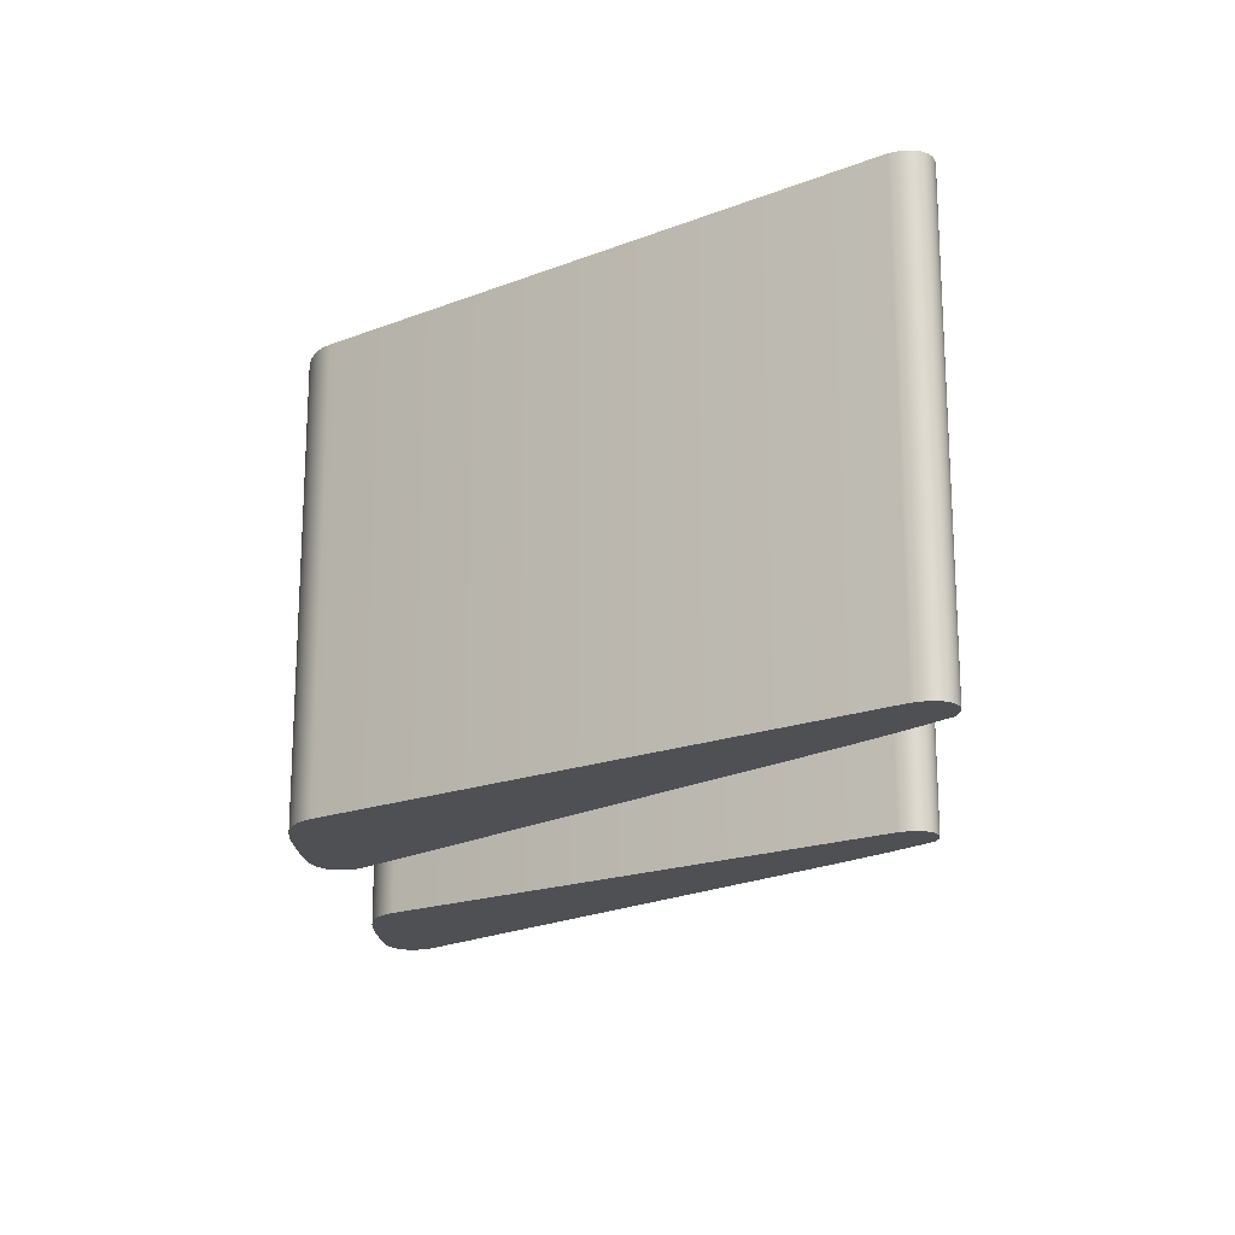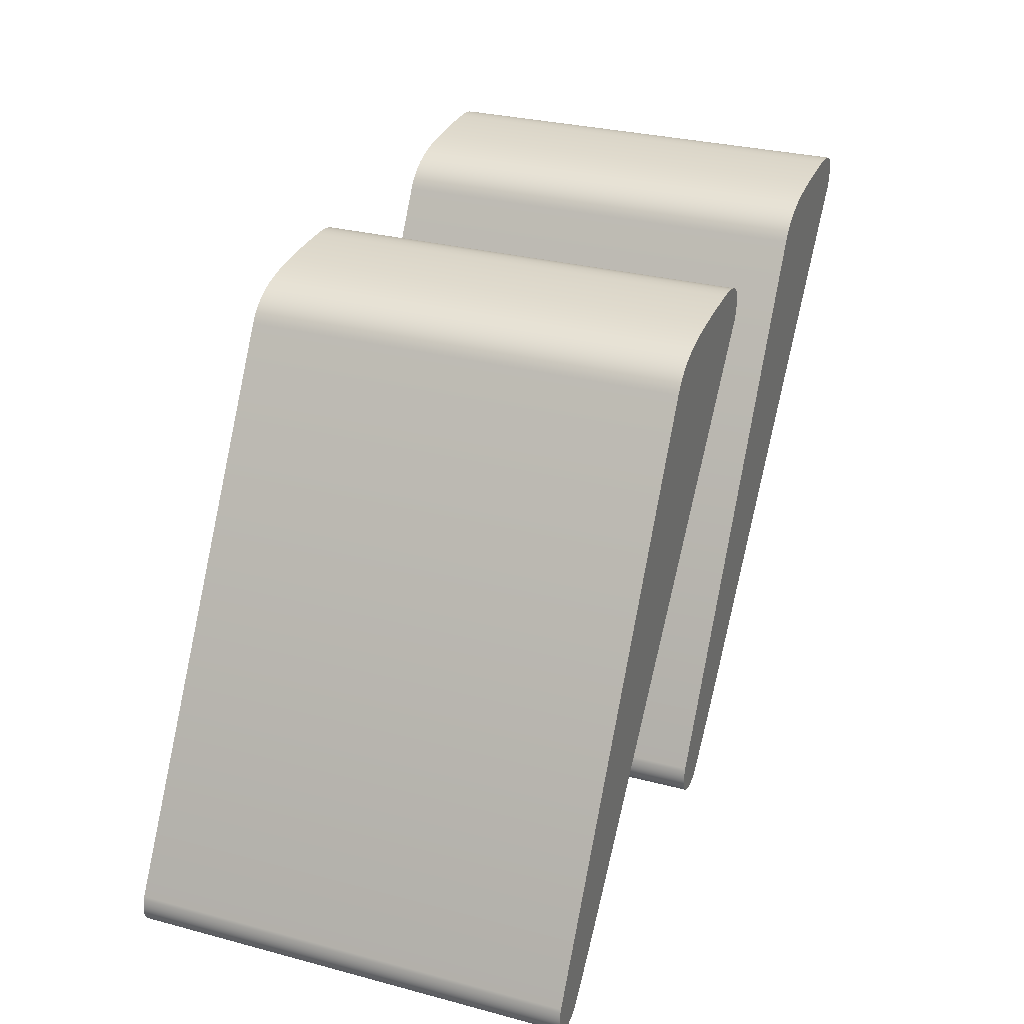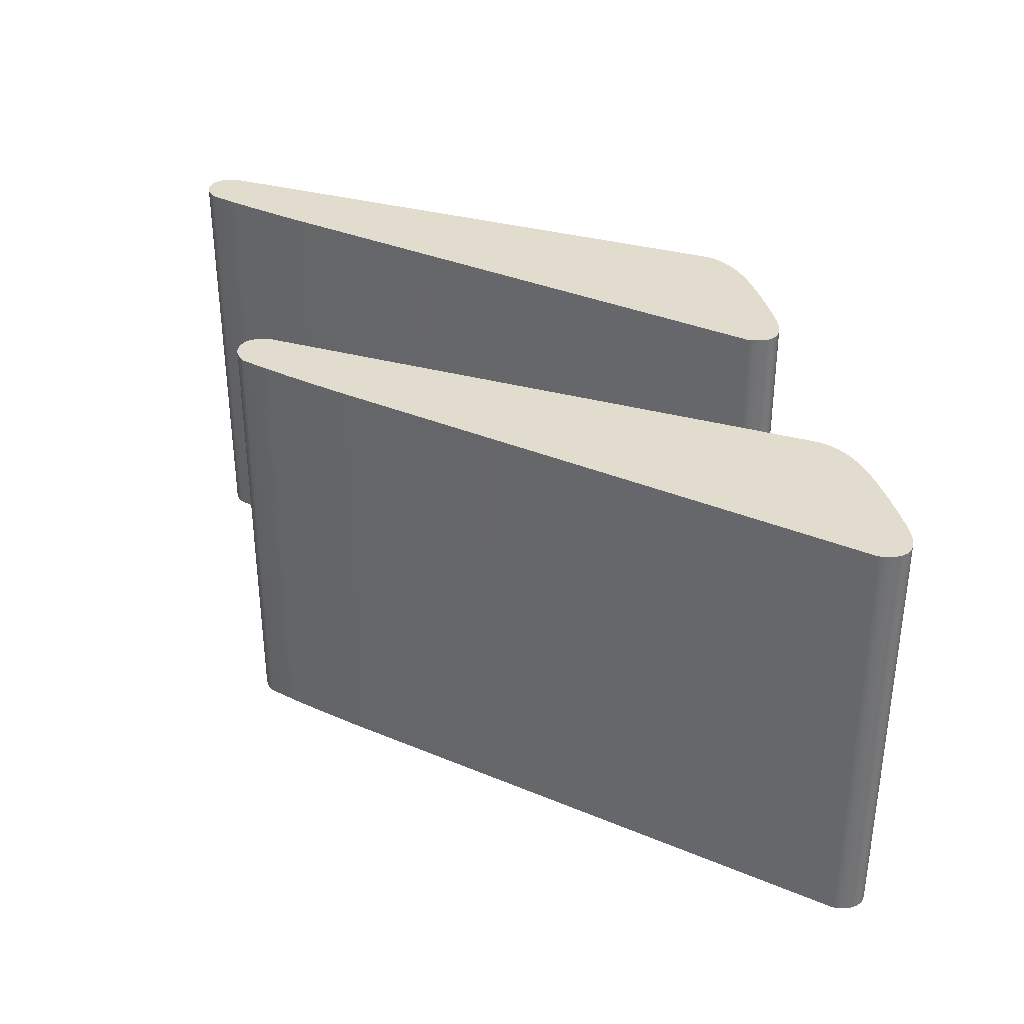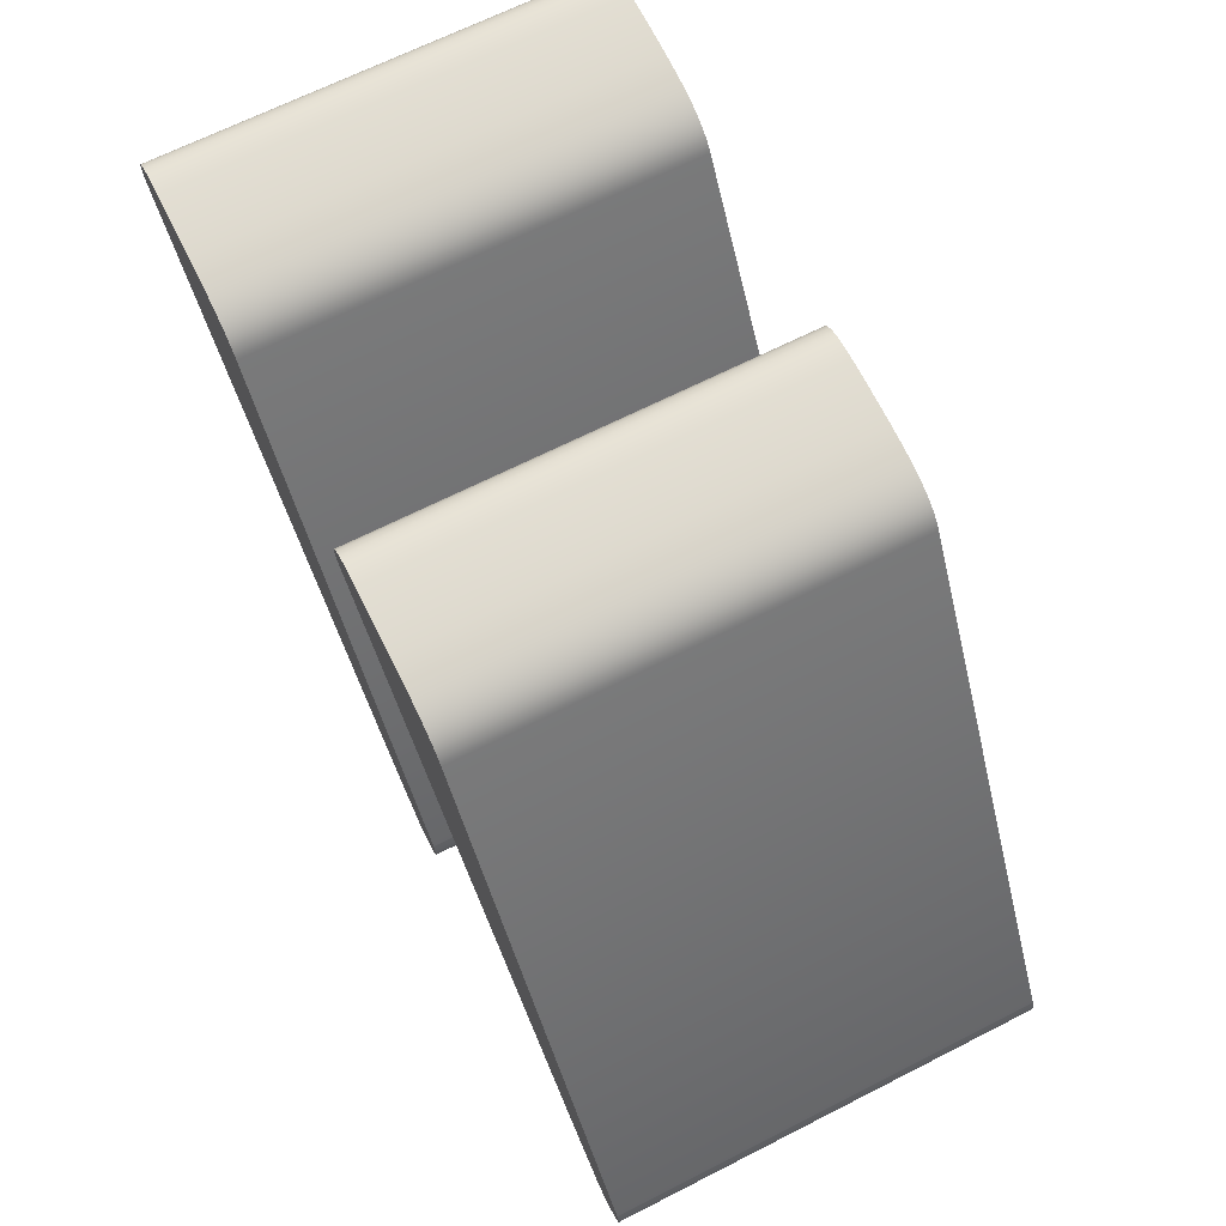
<metadata>
{"format":"obj","ext":"obj","renderer":"f3d","projection":"perspective","resolution":1024,"background":"white","views":[{"elev":-18.6,"azim":-85.0,"up":"+Z"},{"elev":30.0,"azim":-68.9,"up":"+Y"},{"elev":34.7,"azim":78.6,"up":"+Z"},{"elev":68.2,"azim":-116.8,"up":"+Y"}]}
</metadata>
<code>
o speach_marks.001_Text.143
v 0.05705 0.3549 -0.04999
v 0.05756 0.3557 -0.04999
v -0.01145 0.2427 -0.04999
v 0.05705 0.3549 0.04999
v 0.05756 0.3557 0.04999
v -0.01145 0.2427 0.04999
v -0.01174 0.2419 0.04999
v -0.01196 0.2412 0.04999
v -0.01174 0.2419 -0.04999
v -0.01196 0.2412 -0.04999
v -0.01211 0.2404 -0.04999
v -0.01219 0.2398 -0.04999
v -0.01211 0.2404 0.04999
v -0.01219 0.2398 0.04999
v -0.01221 0.2391 0.04999
v -0.01217 0.2385 0.04999
v -0.01221 0.2391 -0.04999
v -0.01217 0.2385 -0.04999
v -0.01205 0.2379 -0.04999
v -0.01188 0.2374 -0.04999
v -0.01205 0.2379 0.04999
v -0.01188 0.2374 0.04999
v -0.01163 0.2369 0.04999
v -0.01132 0.2364 0.04999
v -0.01163 0.2369 -0.04999
v -0.01132 0.2364 -0.04999
v -0.01094 0.2359 -0.04999
v -0.0105 0.2355 -0.04999
v -0.01094 0.2359 0.04999
v -0.0105 0.2355 0.04999
v -0.01001 0.2352 0.04999
v -0.009498 0.2349 0.04999
v -0.01001 0.2352 -0.04999
v -0.009498 0.2349 -0.04999
v -0.008956 0.2346 -0.04999
v -0.008388 0.2344 -0.04999
v -0.008956 0.2346 0.04999
v -0.008388 0.2344 0.04999
v -0.007794 0.2343 0.04999
v -0.007172 0.2342 0.04999
v -0.007794 0.2343 -0.04999
v -0.007172 0.2342 -0.04999
v -0.006525 0.2342 -0.04999
v -0.005851 0.2343 -0.04999
v -0.006525 0.2342 0.04999
v -0.005851 0.2343 0.04999
v -0.005151 0.2344 0.04999
v -0.004424 0.2345 0.04999
v -0.005151 0.2344 -0.04999
v -0.004424 0.2345 -0.04999
v -0.00367 0.2348 -0.04999
v -0.002891 0.2351 -0.04999
v -0.00367 0.2348 0.04999
v -0.002891 0.2351 0.04999
v 0.00258 0.2407 0.04999
v 0.006492 0.2449 0.04999
v 0.00258 0.2407 -0.04999
v 0.006492 0.2449 -0.04999
v 0.01495 0.2542 -0.04999
v 0.1008 0.354 -0.04999
v 0.01495 0.2542 0.04999
v 0.1008 0.354 0.04999
v 0.1013 0.3555 0.04999
v 0.1016 0.3569 0.04999
v 0.1013 0.3555 -0.04999
v 0.1016 0.3569 -0.04999
v 0.1017 0.3582 -0.04999
v 0.1015 0.3593 -0.04999
v 0.1017 0.3582 0.04999
v 0.1015 0.3593 0.04999
v 0.101 0.3603 0.04999
v 0.1003 0.3611 0.04999
v 0.101 0.3603 -0.04999
v 0.1003 0.3611 -0.04999
v 0.09943 0.3619 -0.04999
v 0.09828 0.3624 -0.04999
v 0.09943 0.3619 0.04999
v 0.09828 0.3624 0.04999
v 0.09689 0.3629 0.04999
v 0.09527 0.3632 0.04999
v 0.09689 0.3629 -0.04999
v 0.09527 0.3632 -0.04999
v 0.09341 0.3634 -0.04999
v 0.0913 0.3635 -0.04999
v 0.09341 0.3634 0.04999
v 0.0913 0.3635 0.04999
v 0.08587 0.3635 0.04999
v 0.081 0.3633 0.04999
v 0.08587 0.3635 -0.04999
v 0.081 0.3633 -0.04999
v 0.07668 0.363 -0.04999
v 0.07472 0.3629 -0.04999
v 0.07668 0.363 0.04999
v 0.07472 0.3629 0.04999
v 0.07291 0.3627 0.04999
v 0.07124 0.3624 0.04999
v 0.07291 0.3627 -0.04999
v 0.07124 0.3624 -0.04999
v 0.0697 0.3622 -0.04999
v 0.0683 0.3619 -0.04999
v 0.0697 0.3622 0.04999
v 0.0683 0.3619 0.04999
v 0.06704 0.3616 0.04999
v 0.06588 0.3613 0.04999
v 0.06704 0.3616 -0.04999
v 0.06588 0.3613 -0.04999
v 0.06478 0.3609 -0.04999
v 0.06374 0.3605 -0.04999
v 0.06478 0.3609 0.04999
v 0.06374 0.3605 0.04999
v 0.06276 0.36 0.04999
v 0.06184 0.3595 0.04999
v 0.06276 0.36 -0.04999
v 0.06184 0.3595 -0.04999
v 0.06098 0.359 -0.04999
v 0.06017 0.3584 -0.04999
v 0.06098 0.359 0.04999
v 0.06017 0.3584 0.04999
v 0.05943 0.3578 0.04999
v 0.05875 0.3571 0.04999
v 0.05943 0.3578 -0.04999
v 0.05875 0.3571 -0.04999
v 0.05812 0.3565 -0.04999
v 0.05812 0.3565 0.04999
v -0.03239 0.3549 -0.04999
v -0.03188 0.3557 -0.04999
v -0.1009 0.2427 -0.04999
v -0.03239 0.3549 0.04999
v -0.03188 0.3557 0.04999
v -0.1009 0.2427 0.04999
v -0.1012 0.2419 0.04999
v -0.1014 0.2412 0.04999
v -0.1012 0.2419 -0.04999
v -0.1014 0.2412 -0.04999
v -0.1015 0.2404 -0.04999
v -0.1016 0.2398 -0.04999
v -0.1015 0.2404 0.04999
v -0.1016 0.2398 0.04999
v -0.1017 0.2391 0.04999
v -0.1016 0.2385 0.04999
v -0.1017 0.2391 -0.04999
v -0.1016 0.2385 -0.04999
v -0.1015 0.2379 -0.04999
v -0.1013 0.2374 -0.04999
v -0.1015 0.2379 0.04999
v -0.1013 0.2374 0.04999
v -0.1011 0.2369 0.04999
v -0.1008 0.2364 0.04999
v -0.1011 0.2369 -0.04999
v -0.1008 0.2364 -0.04999
v -0.1004 0.2359 -0.04999
v -0.09994 0.2355 -0.04999
v -0.1004 0.2359 0.04999
v -0.09994 0.2355 0.04999
v -0.09945 0.2352 0.04999
v -0.09894 0.2349 0.04999
v -0.09945 0.2352 -0.04999
v -0.09894 0.2349 -0.04999
v -0.09839 0.2346 -0.04999
v -0.09783 0.2344 -0.04999
v -0.09839 0.2346 0.04999
v -0.09783 0.2344 0.04999
v -0.09723 0.2343 0.04999
v -0.09661 0.2342 0.04999
v -0.09723 0.2343 -0.04999
v -0.09661 0.2342 -0.04999
v -0.09596 0.2342 -0.04999
v -0.09529 0.2343 -0.04999
v -0.09596 0.2342 0.04999
v -0.09529 0.2343 0.04999
v -0.09459 0.2344 0.04999
v -0.09386 0.2345 0.04999
v -0.09459 0.2344 -0.04999
v -0.09386 0.2345 -0.04999
v -0.09311 0.2348 -0.04999
v -0.09233 0.2351 -0.04999
v -0.09311 0.2348 0.04999
v -0.09233 0.2351 0.04999
v -0.08686 0.2407 0.04999
v -0.08295 0.2449 0.04999
v -0.08686 0.2407 -0.04999
v -0.08295 0.2449 -0.04999
v -0.07449 0.2542 -0.04999
v 0.01138 0.354 -0.04999
v -0.07449 0.2542 0.04999
v 0.01138 0.354 0.04999
v 0.0119 0.3555 0.04999
v 0.01217 0.3569 0.04999
v 0.0119 0.3555 -0.04999
v 0.01217 0.3569 -0.04999
v 0.01221 0.3582 -0.04999
v 0.01202 0.3593 -0.04999
v 0.01221 0.3582 0.04999
v 0.01202 0.3593 0.04999
v 0.01158 0.3603 0.04999
v 0.01091 0.3611 0.04999
v 0.01158 0.3603 -0.04999
v 0.01091 0.3611 -0.04999
v 0.009994 0.3619 -0.04999
v 0.008844 0.3624 -0.04999
v 0.009994 0.3619 0.04999
v 0.008844 0.3624 0.04999
v 0.007457 0.3629 0.04999
v 0.005831 0.3632 0.04999
v 0.007457 0.3629 -0.04999
v 0.005831 0.3632 -0.04999
v 0.003968 0.3634 -0.04999
v 0.001867 0.3635 -0.04999
v 0.003968 0.3634 0.04999
v 0.001867 0.3635 0.04999
v -0.003565 0.3635 0.04999
v -0.008441 0.3633 0.04999
v -0.003565 0.3635 -0.04999
v -0.008441 0.3633 -0.04999
v -0.01276 0.363 -0.04999
v -0.01472 0.3629 -0.04999
v -0.01276 0.363 0.04999
v -0.01472 0.3629 0.04999
v -0.01653 0.3627 0.04999
v -0.0182 0.3624 0.04999
v -0.01653 0.3627 -0.04999
v -0.0182 0.3624 -0.04999
v -0.01974 0.3622 -0.04999
v -0.02114 0.3619 -0.04999
v -0.01974 0.3622 0.04999
v -0.02114 0.3619 0.04999
v -0.0224 0.3616 0.04999
v -0.02356 0.3613 0.04999
v -0.0224 0.3616 -0.04999
v -0.02356 0.3613 -0.04999
v -0.02466 0.3609 -0.04999
v -0.0257 0.3605 -0.04999
v -0.02466 0.3609 0.04999
v -0.0257 0.3605 0.04999
v -0.02668 0.36 0.04999
v -0.0276 0.3595 0.04999
v -0.02668 0.36 -0.04999
v -0.0276 0.3595 -0.04999
v -0.02846 0.359 -0.04999
v -0.02926 0.3584 -0.04999
v -0.02846 0.359 0.04999
v -0.02926 0.3584 0.04999
v -0.03001 0.3578 0.04999
v -0.03069 0.3571 0.04999
v -0.03001 0.3578 -0.04999
v -0.03069 0.3571 -0.04999
v -0.03132 0.3565 -0.04999
v -0.03132 0.3565 0.04999
f 1 5 2
f 1 123 121
f 3 4 1
f 21 23 29
f 9 6 3
f 10 7 9
f 11 8 10
f 12 13 11
f 17 14 12
f 18 15 17
f 19 16 18
f 20 21 19
f 25 22 20
f 26 23 25
f 27 24 26
f 28 29 27
f 33 30 28
f 34 31 33
f 35 32 34
f 36 37 35
f 41 38 36
f 42 39 41
f 43 40 42
f 44 45 43
f 49 46 44
f 50 47 49
f 51 48 50
f 52 53 51
f 57 54 52
f 58 55 57
f 59 56 58
f 60 61 59
f 65 62 60
f 66 63 65
f 67 64 66
f 68 69 67
f 73 70 68
f 74 71 73
f 75 72 74
f 76 77 75
f 81 78 76
f 82 79 81
f 83 80 82
f 84 85 83
f 89 86 84
f 90 87 89
f 91 88 90
f 92 93 91
f 97 94 92
f 98 95 97
f 99 96 98
f 100 101 99
f 105 102 100
f 106 103 105
f 107 104 106
f 108 109 107
f 113 110 108
f 114 111 113
f 115 112 114
f 116 117 115
f 121 118 116
f 122 119 121
f 123 120 122
f 2 124 123
f 125 129 126
f 181 176 127
f 127 128 125
f 218 128 186
f 133 130 127
f 134 131 133
f 135 132 134
f 136 137 135
f 141 138 136
f 142 139 141
f 143 140 142
f 144 145 143
f 149 146 144
f 150 147 149
f 151 148 150
f 152 153 151
f 157 154 152
f 158 155 157
f 159 156 158
f 160 161 159
f 165 162 160
f 166 163 165
f 167 164 166
f 168 169 167
f 173 170 168
f 174 171 173
f 175 172 174
f 176 177 175
f 181 178 176
f 182 179 181
f 183 180 182
f 184 185 183
f 189 186 184
f 190 187 189
f 191 188 190
f 192 193 191
f 197 194 192
f 198 195 197
f 199 196 198
f 200 201 199
f 205 202 200
f 206 203 205
f 207 204 206
f 208 209 207
f 213 210 208
f 214 211 213
f 215 212 214
f 216 217 215
f 221 218 216
f 222 219 221
f 223 220 222
f 224 225 223
f 229 226 224
f 230 227 229
f 231 228 230
f 232 233 231
f 237 234 232
f 238 235 237
f 239 236 238
f 240 241 239
f 245 242 240
f 246 243 245
f 247 244 246
f 126 248 247
f 1 4 5
f 65 60 81
f 60 59 1
f 1 107 106
f 59 58 3
f 58 57 3
f 3 57 52
f 52 51 3
f 3 51 50
f 50 49 9
f 49 44 9
f 44 43 9
f 43 42 10
f 42 41 10
f 41 36 12
f 36 35 12
f 35 34 17
f 34 33 17
f 33 28 17
f 28 27 17
f 27 26 25
f 25 20 19
f 19 18 27
f 18 17 27
f 17 12 35
f 12 11 41
f 11 10 41
f 10 9 43
f 9 3 50
f 3 1 59
f 1 2 123
f 123 122 121
f 121 116 1
f 116 115 1
f 115 114 1
f 114 113 1
f 113 108 1
f 108 107 1
f 106 105 1
f 105 100 1
f 100 99 1
f 99 98 1
f 98 97 1
f 97 92 1
f 92 91 60
f 1 92 60
f 91 90 60
f 90 89 60
f 89 84 60
f 84 83 60
f 60 83 82
f 82 81 60
f 81 76 65
f 76 75 66
f 66 75 67
f 75 74 67
f 74 73 68
f 67 74 68
f 66 65 76
f 27 25 19
f 3 6 4
f 61 62 4
f 62 63 79
f 4 109 110
f 63 64 78
f 64 69 77
f 63 78 79
f 69 70 72
f 70 71 72
f 72 77 69
f 77 78 64
f 79 80 62
f 80 85 62
f 85 86 62
f 86 87 62
f 87 88 62
f 88 93 62
f 93 94 62
f 94 95 4
f 95 96 4
f 96 101 4
f 101 102 4
f 102 103 4
f 103 104 4
f 104 109 4
f 110 111 4
f 111 112 4
f 112 117 4
f 117 118 4
f 118 119 4
f 119 120 124
f 124 5 4
f 4 6 61
f 6 7 48
f 61 6 56
f 7 8 45
f 8 13 39
f 13 14 39
f 14 15 37
f 39 14 38
f 15 16 29
f 16 21 29
f 21 22 23
f 23 24 29
f 29 30 15
f 30 31 15
f 31 32 15
f 32 37 15
f 37 38 14
f 39 40 8
f 40 45 8
f 45 46 7
f 46 47 7
f 47 48 7
f 48 53 6
f 53 54 6
f 54 55 6
f 55 56 6
f 94 4 62
f 119 124 4
f 9 7 6
f 10 8 7
f 11 13 8
f 12 14 13
f 17 15 14
f 18 16 15
f 19 21 16
f 20 22 21
f 25 23 22
f 26 24 23
f 27 29 24
f 28 30 29
f 33 31 30
f 34 32 31
f 35 37 32
f 36 38 37
f 41 39 38
f 42 40 39
f 43 45 40
f 44 46 45
f 49 47 46
f 50 48 47
f 51 53 48
f 52 54 53
f 57 55 54
f 58 56 55
f 59 61 56
f 60 62 61
f 65 63 62
f 66 64 63
f 67 69 64
f 68 70 69
f 73 71 70
f 74 72 71
f 75 77 72
f 76 78 77
f 81 79 78
f 82 80 79
f 83 85 80
f 84 86 85
f 89 87 86
f 90 88 87
f 91 93 88
f 92 94 93
f 97 95 94
f 98 96 95
f 99 101 96
f 100 102 101
f 105 103 102
f 106 104 103
f 107 109 104
f 108 110 109
f 113 111 110
f 114 112 111
f 115 117 112
f 116 118 117
f 121 119 118
f 122 120 119
f 123 124 120
f 2 5 124
f 125 128 129
f 175 174 127
f 174 173 133
f 173 168 134
f 168 167 135
f 167 166 135
f 166 165 135
f 165 160 135
f 160 159 135
f 159 158 136
f 158 157 136
f 157 152 141
f 152 151 141
f 151 150 143
f 150 149 143
f 149 144 143
f 143 142 151
f 142 141 151
f 141 136 157
f 136 135 159
f 135 134 168
f 134 133 173
f 133 127 174
f 127 125 183
f 125 126 247
f 247 246 125
f 246 245 125
f 245 240 125
f 240 239 125
f 239 238 125
f 238 237 125
f 237 232 125
f 232 231 125
f 231 230 125
f 230 229 125
f 229 224 125
f 224 223 125
f 223 222 125
f 222 221 125
f 221 216 125
f 216 215 184
f 125 216 184
f 215 214 184
f 214 213 184
f 213 208 184
f 208 207 184
f 184 207 206
f 206 205 184
f 184 205 189
f 205 200 189
f 200 199 190
f 189 200 190
f 199 198 191
f 198 197 192
f 191 198 192
f 191 190 199
f 184 183 125
f 183 182 127
f 182 181 127
f 127 176 175
f 127 130 128
f 171 172 131
f 172 177 130
f 131 172 130
f 177 178 130
f 178 179 130
f 179 180 130
f 180 185 130
f 185 186 128
f 186 187 203
f 128 227 228
f 187 188 202
f 188 193 201
f 193 194 196
f 194 195 196
f 196 201 193
f 201 202 188
f 202 203 187
f 203 204 186
f 204 209 186
f 209 210 186
f 210 211 186
f 211 212 186
f 212 217 186
f 217 218 186
f 218 219 128
f 219 220 128
f 220 225 128
f 225 226 128
f 226 227 128
f 228 233 128
f 233 234 128
f 234 235 128
f 235 236 128
f 236 241 128
f 241 242 128
f 242 243 128
f 243 244 128
f 244 248 128
f 248 129 128
f 128 130 185
f 131 132 171
f 132 137 170
f 171 132 170
f 137 138 161
f 138 139 155
f 139 140 153
f 140 145 153
f 145 146 147
f 147 148 145
f 148 153 145
f 153 154 139
f 154 155 139
f 155 156 138
f 156 161 138
f 161 162 137
f 162 163 137
f 163 164 137
f 164 169 137
f 169 170 137
f 133 131 130
f 134 132 131
f 135 137 132
f 136 138 137
f 141 139 138
f 142 140 139
f 143 145 140
f 144 146 145
f 149 147 146
f 150 148 147
f 151 153 148
f 152 154 153
f 157 155 154
f 158 156 155
f 159 161 156
f 160 162 161
f 165 163 162
f 166 164 163
f 167 169 164
f 168 170 169
f 173 171 170
f 174 172 171
f 175 177 172
f 176 178 177
f 181 179 178
f 182 180 179
f 183 185 180
f 184 186 185
f 189 187 186
f 190 188 187
f 191 193 188
f 192 194 193
f 197 195 194
f 198 196 195
f 199 201 196
f 200 202 201
f 205 203 202
f 206 204 203
f 207 209 204
f 208 210 209
f 213 211 210
f 214 212 211
f 215 217 212
f 216 218 217
f 221 219 218
f 222 220 219
f 223 225 220
f 224 226 225
f 229 227 226
f 230 228 227
f 231 233 228
f 232 234 233
f 237 235 234
f 238 236 235
f 239 241 236
f 240 242 241
f 245 243 242
f 246 244 243
f 247 248 244
f 126 129 248

</code>
